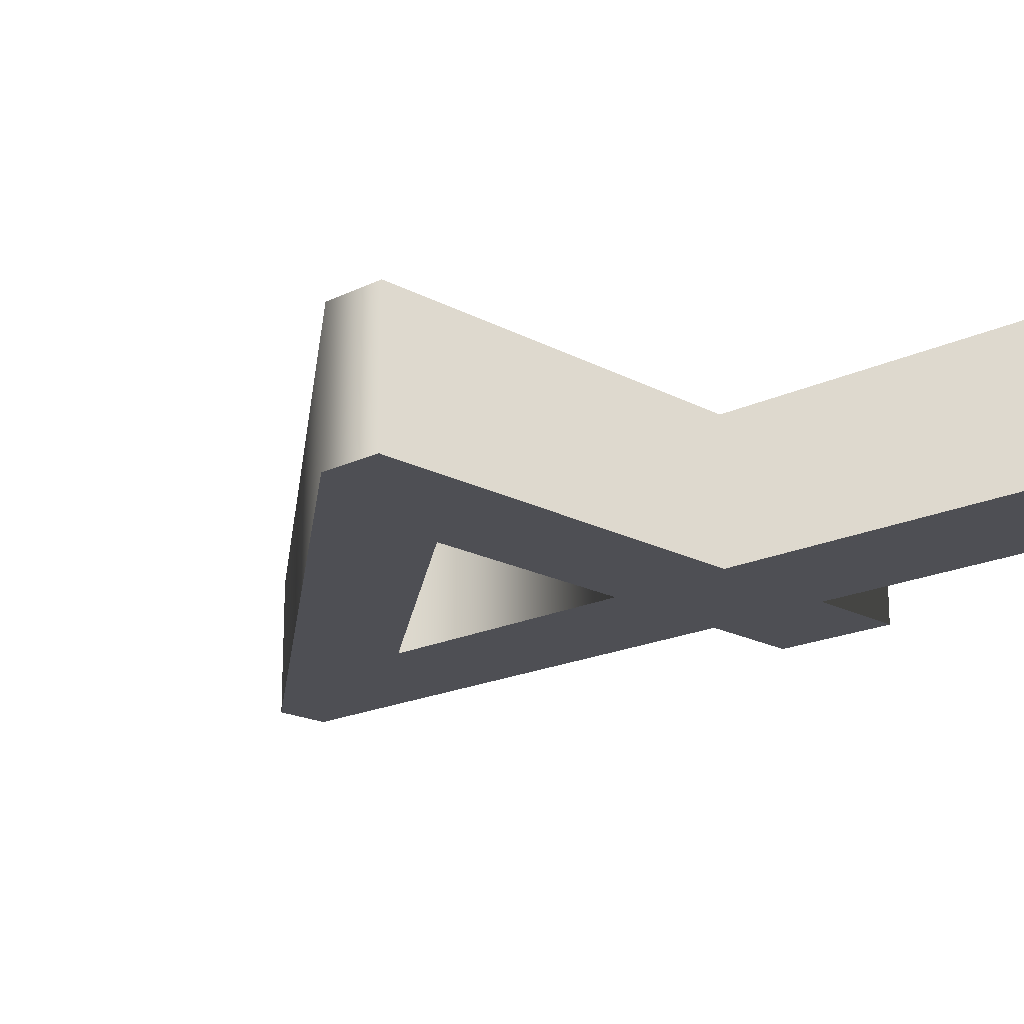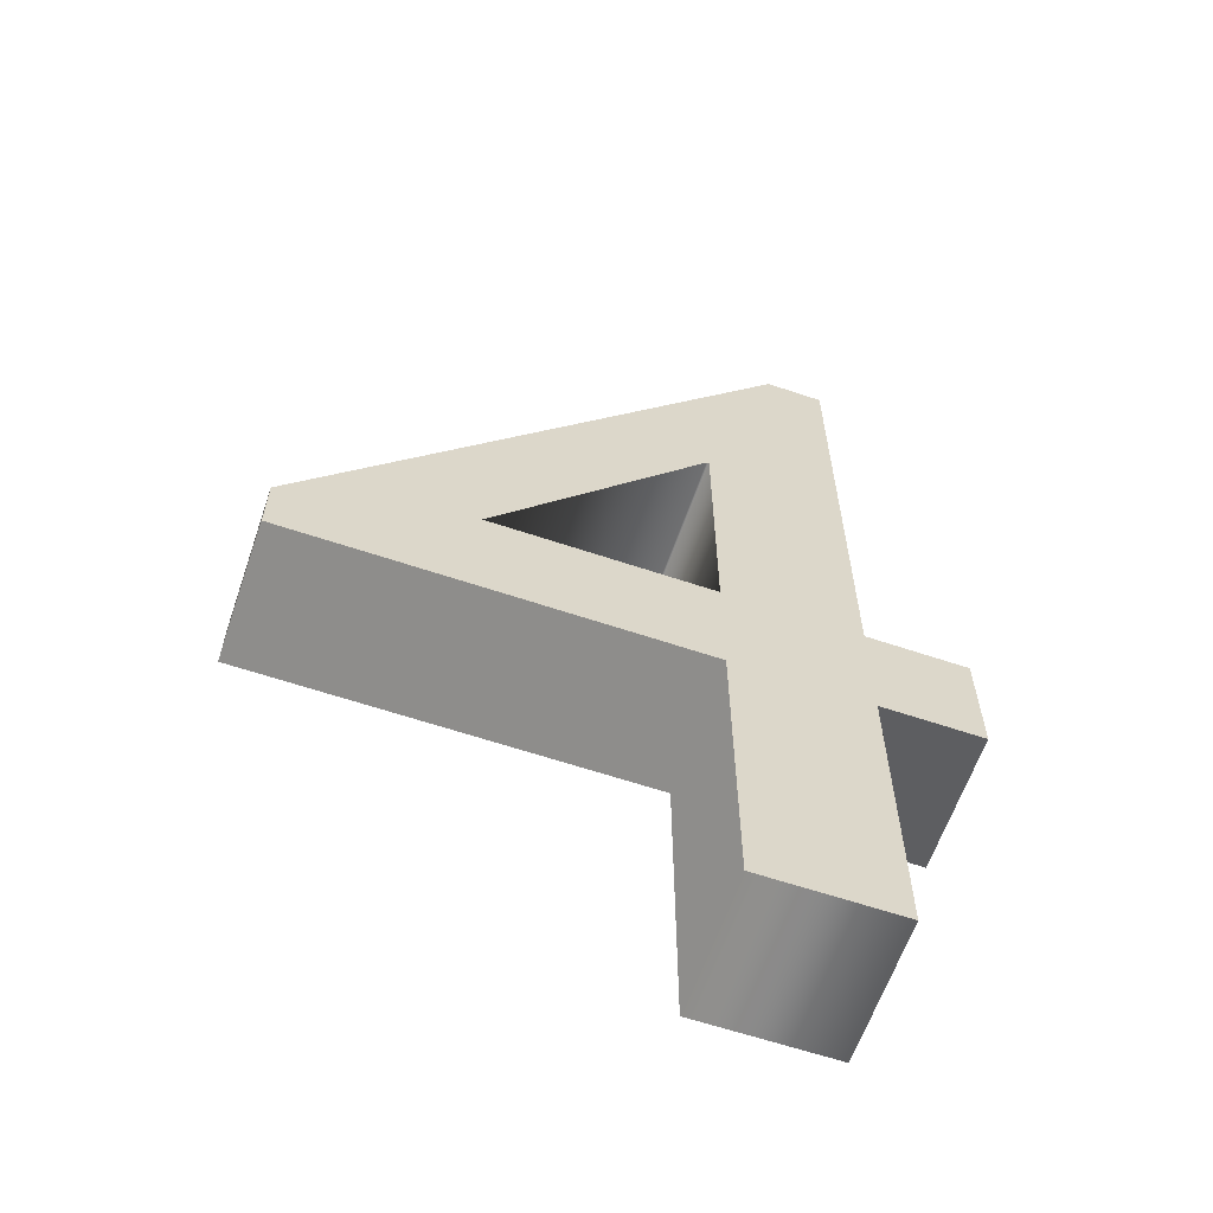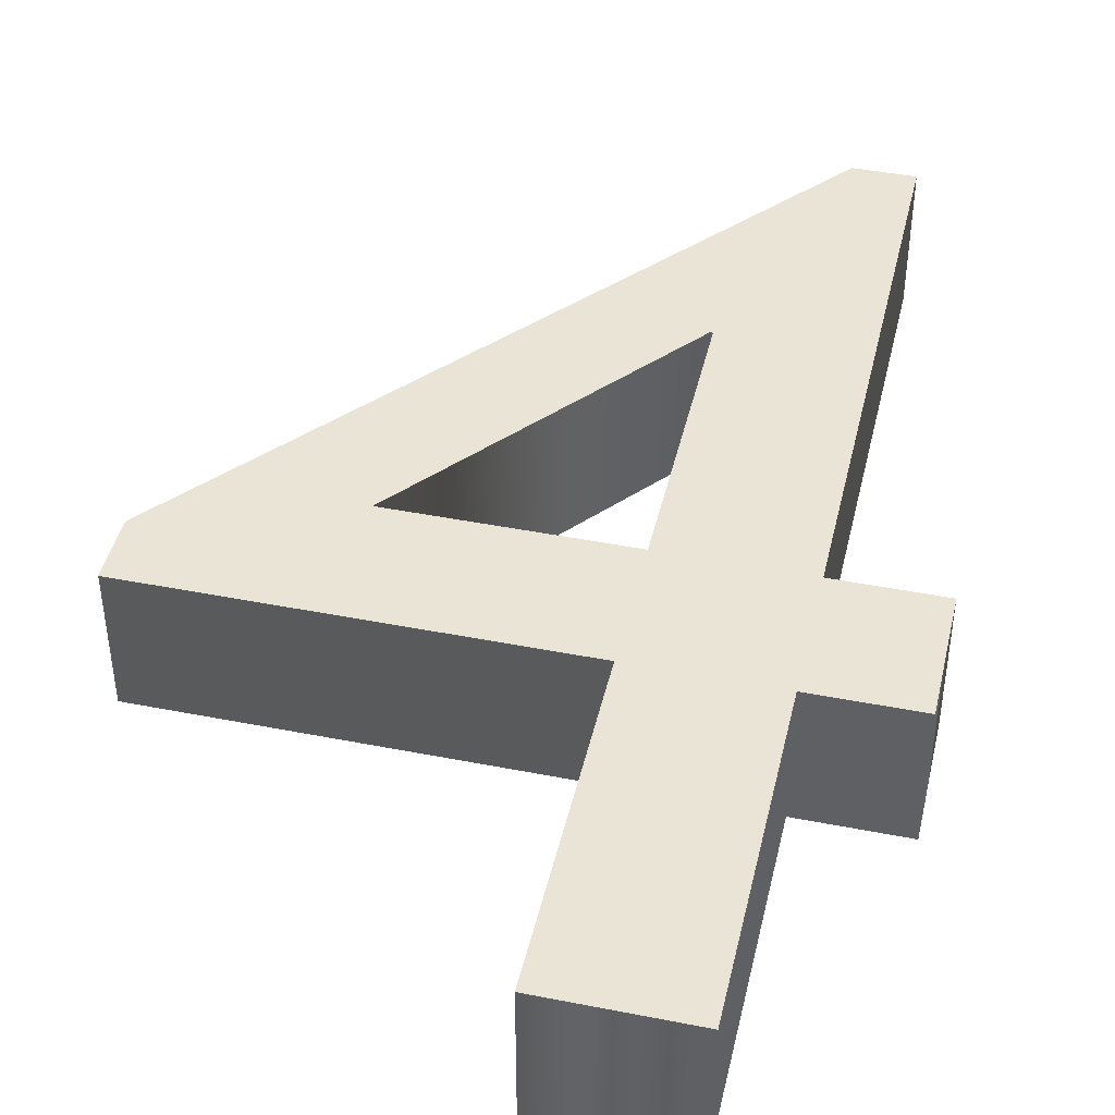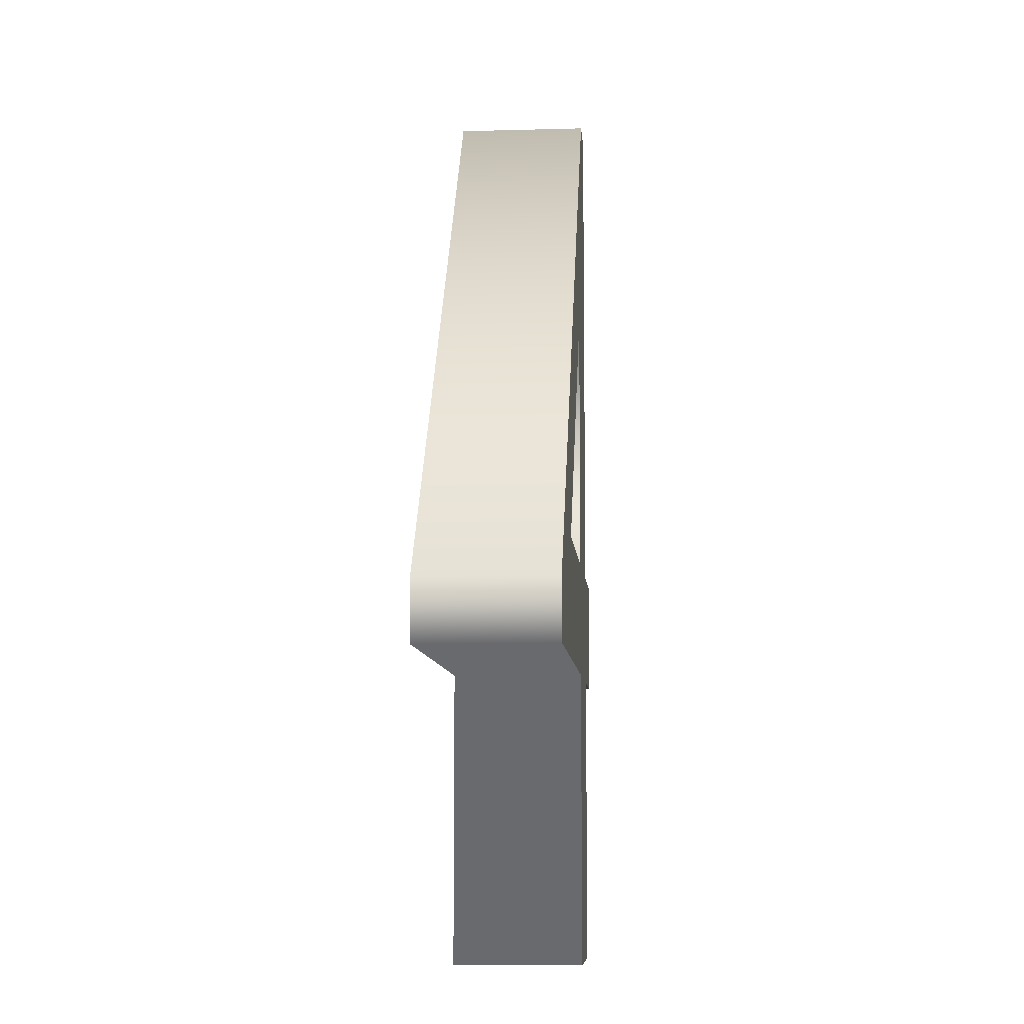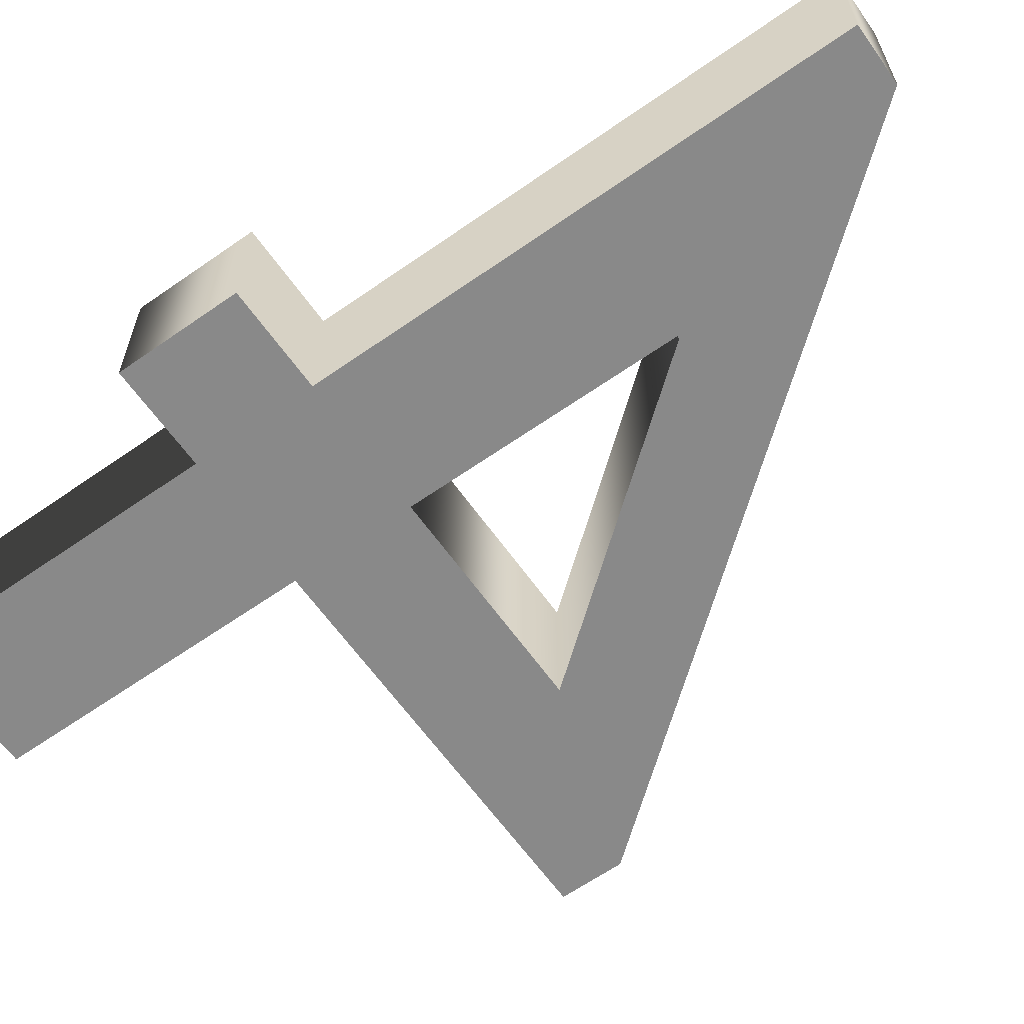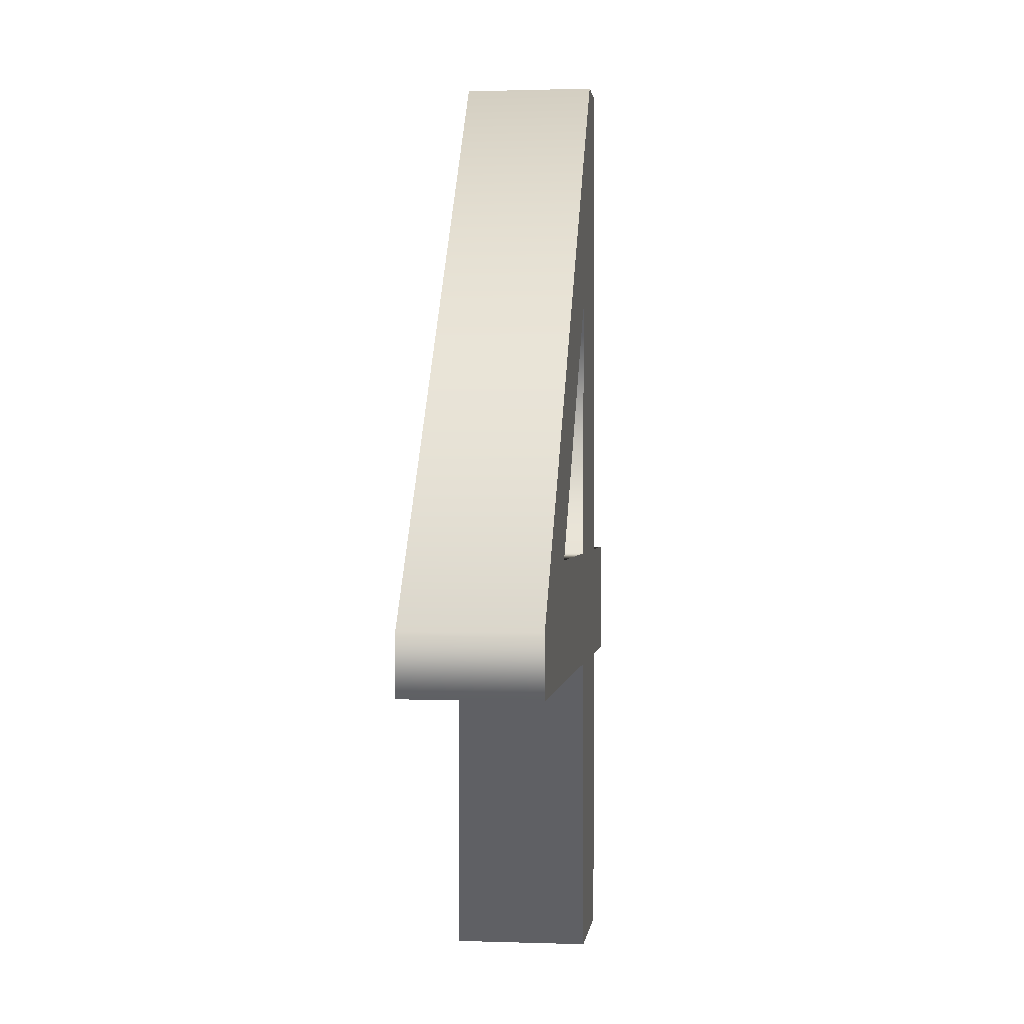
<metadata>
{"format":"obj","ext":"obj","renderer":"f3d","projection":"perspective","resolution":1024,"background":"white","views":[{"elev":-18.3,"azim":-46.4,"up":"+Z"},{"elev":-61.9,"azim":-18.9,"up":"+Y"},{"elev":43.8,"azim":13.0,"up":"+Z"},{"elev":-8.6,"azim":-85.7,"up":"+Y"},{"elev":-63.1,"azim":125.3,"up":"+Z"},{"elev":0.8,"azim":-83.0,"up":"+Y"}]}
</metadata>
<code>
o 4_Text.003
v 0.221 0.312 0.05
v 0.221 0.224 0.05
v 0.148 0.224 0.05
v 0.148 -0 0.05
v 0.05 -0 0.05
v 0.05 0.224 0.05
v -0.239 0.224 0.05
v -0.239 0.269 0.05
v 0.106 0.691 0.05
v 0.148 0.691 0.05
v 0.148 0.312 0.05
v 0.05 0.312 0.05
v 0.05 0.506 0.05
v 0.048 0.506 0.05
v -0.108 0.312 0.05
v 0.221 0.312 -0.05
v 0.221 0.224 -0.05
v 0.148 0.224 -0.05
v 0.148 0 -0.05
v 0.05 0 -0.05
v 0.05 0.224 -0.05
v -0.239 0.224 -0.05
v -0.239 0.269 -0.05
v 0.106 0.691 -0.05
v 0.148 0.691 -0.05
v 0.148 0.312 -0.05
v 0.05 0.312 -0.05
v 0.05 0.506 -0.05
v 0.048 0.506 -0.05
v -0.108 0.312 -0.05
v 0.221 0.312 -0.05
v 0.221 0.312 0.05
v 0.221 0.224 -0.05
v 0.221 0.224 0.05
v 0.148 0.224 -0.05
v 0.148 0.224 0.05
v 0.148 0 -0.05
v 0.148 -0 0.05
v 0.05 0 -0.05
v 0.05 -0 0.05
v 0.05 0.224 -0.05
v 0.05 0.224 0.05
v -0.239 0.224 -0.05
v -0.239 0.224 0.05
v -0.239 0.269 -0.05
v -0.239 0.269 0.05
v 0.106 0.691 -0.05
v 0.106 0.691 0.05
v 0.148 0.691 -0.05
v 0.148 0.691 0.05
v 0.148 0.312 -0.05
v 0.148 0.312 0.05
v 0.05 0.312 -0.05
v 0.05 0.312 0.05
v 0.05 0.506 -0.05
v 0.05 0.506 0.05
v 0.048 0.506 -0.05
v 0.048 0.506 0.05
v -0.108 0.312 -0.05
v -0.108 0.312 0.05
f 8 10 9
f 8 14 10
f 14 13 10
f 13 11 10
f 8 15 14
f 12 11 13
f 8 12 15
f 8 11 12
f 8 1 11
f 8 2 1
f 7 2 8
f 6 2 7
f 5 3 6
f 3 2 6
f 5 4 3
f 25 23 24
f 29 23 25
f 28 29 25
f 26 28 25
f 30 23 29
f 26 27 28
f 27 23 30
f 26 23 27
f 16 23 26
f 17 23 16
f 17 22 23
f 17 21 22
f 18 20 21
f 17 18 21
f 19 20 18
f 32 34 33 31
f 34 36 35 33
f 36 38 37 35
f 38 40 39 37
f 40 42 41 39
f 42 44 43 41
f 44 46 45 43
f 46 48 47 45
f 48 50 49 47
f 50 52 51 49
f 52 32 31 51
f 54 56 55 53
f 56 58 57 55
f 58 60 59 57
f 60 54 53 59

</code>
